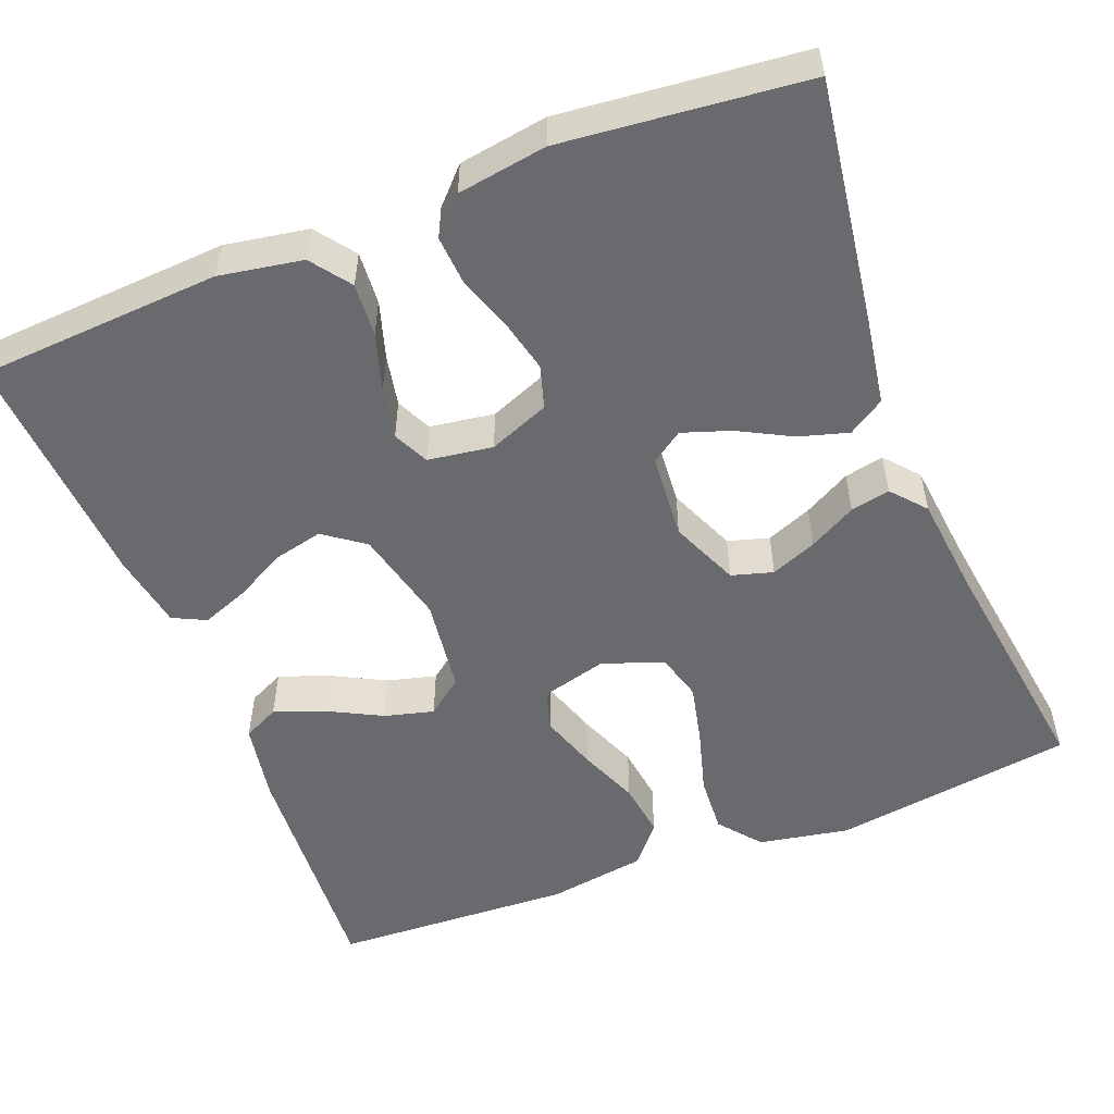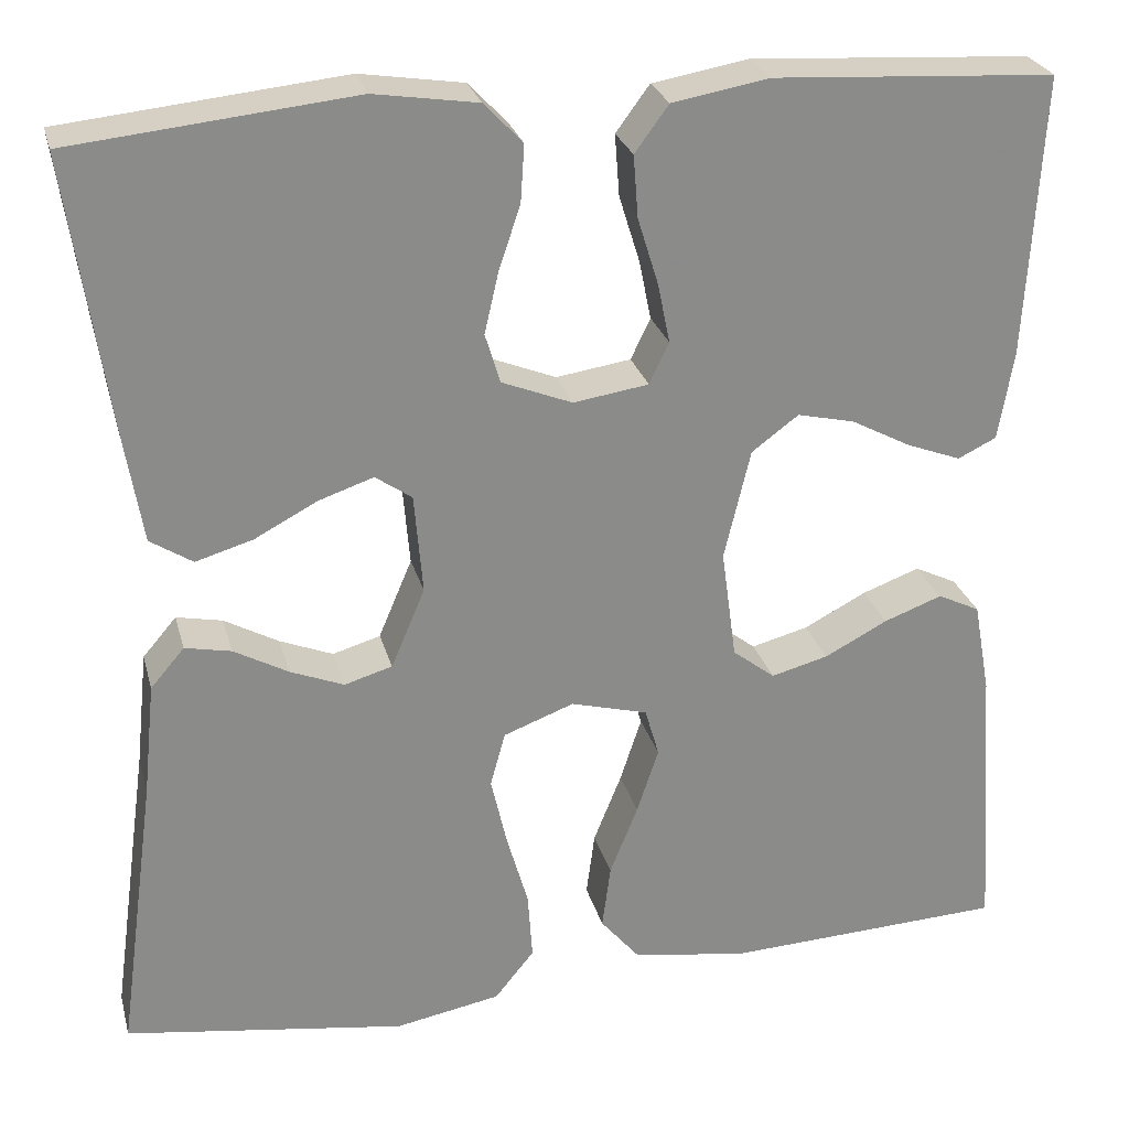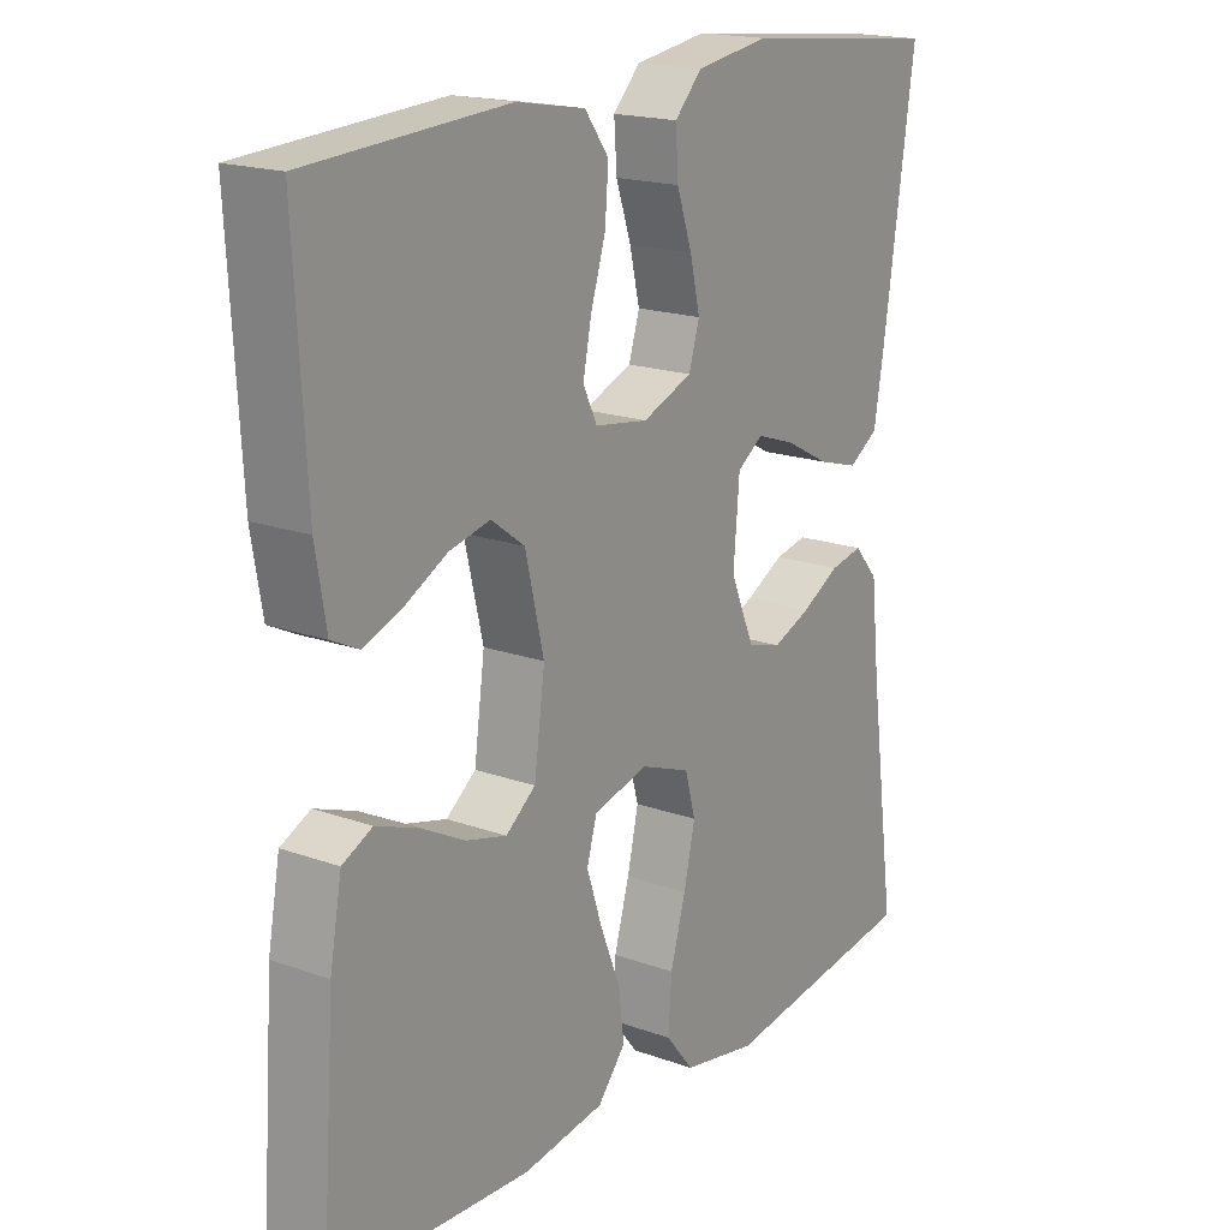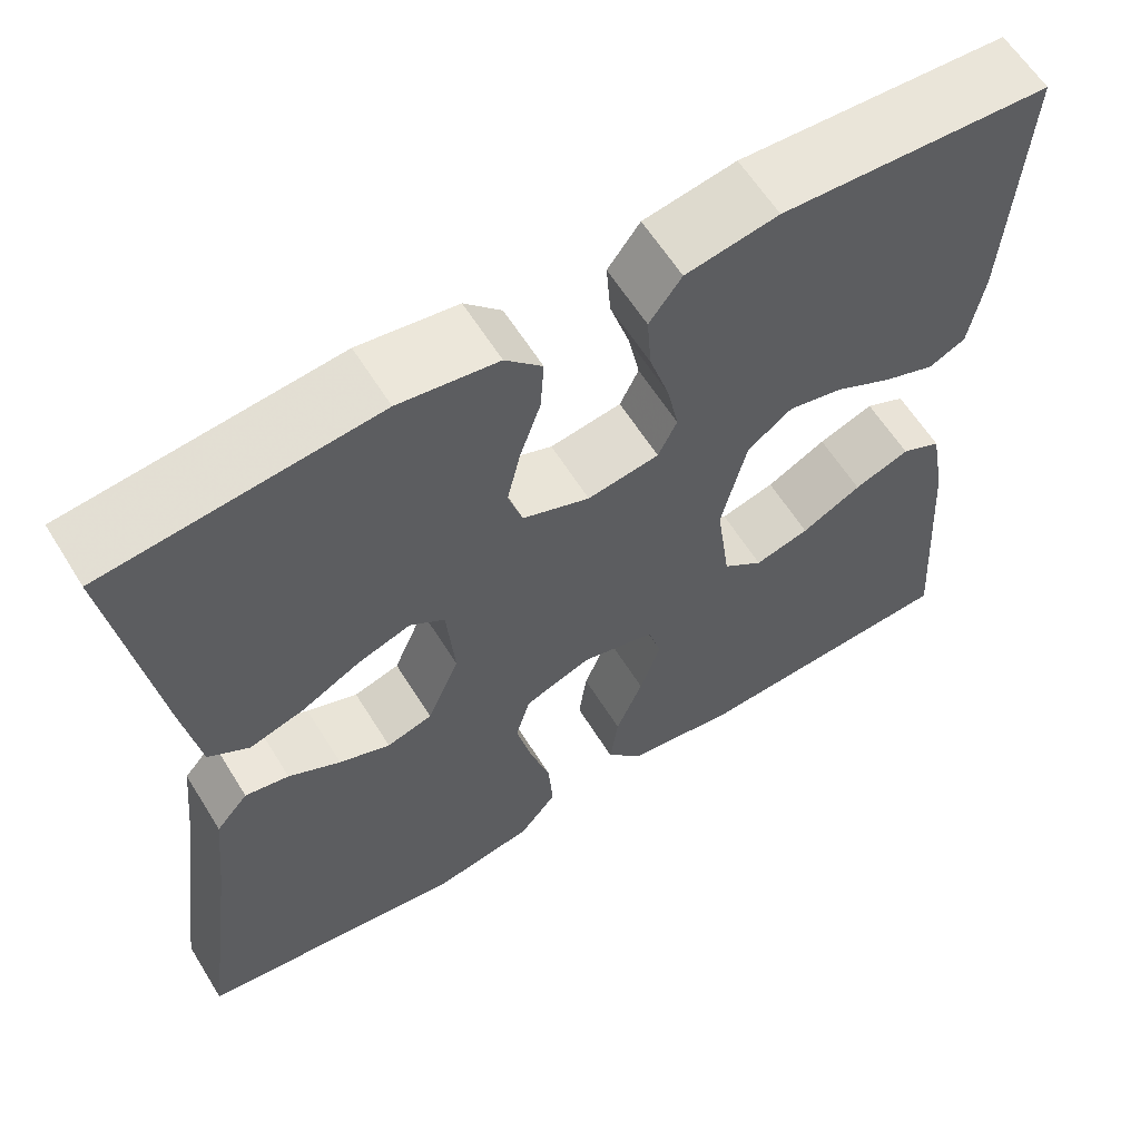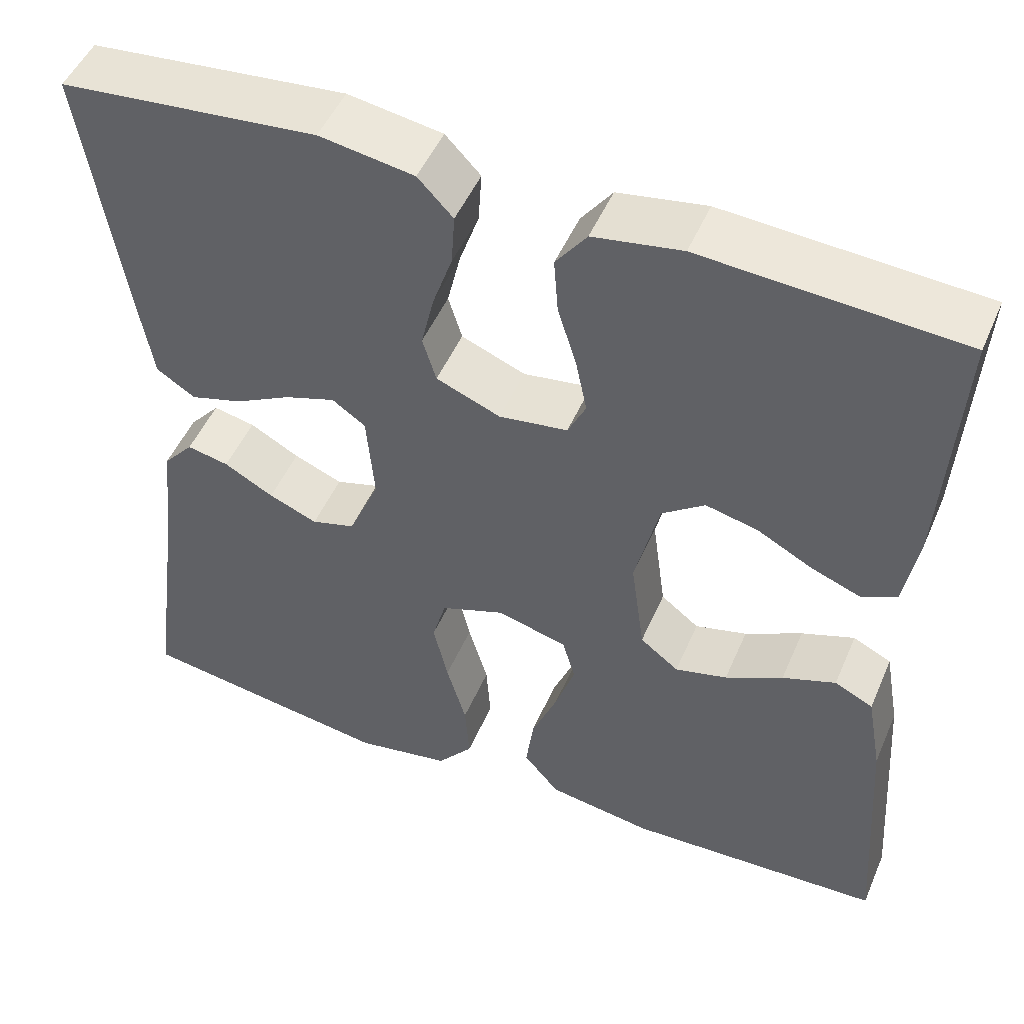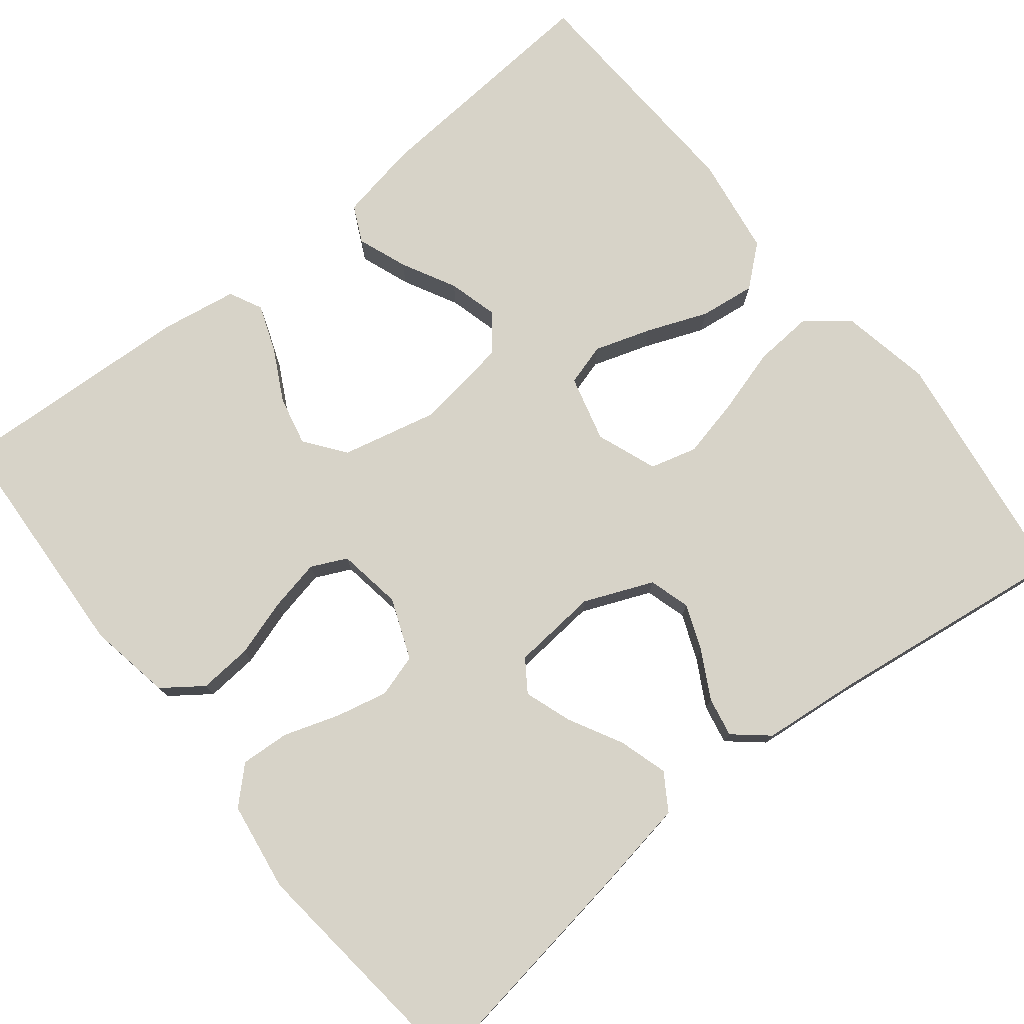
<metadata>
{"format":"obj","ext":"obj","renderer":"f3d","projection":"perspective","resolution":1024,"background":"white","views":[{"elev":-53.0,"azim":21.5,"up":"+Y"},{"elev":26.4,"azim":165.8,"up":"+Z"},{"elev":18.3,"azim":-55.2,"up":"+Z"},{"elev":61.3,"azim":148.2,"up":"+Z"},{"elev":49.8,"azim":-157.1,"up":"+Z"},{"elev":76.6,"azim":51.2,"up":"+Y"}]}
</metadata>
<code>
v 0.5 0.07 0.5
v 0.456 0.07 0.2
v 0.438 0.07 0.09
v 0.393 0.07 0.061
v 0.332 0.07 0.079
v 0.266 0.07 0.114
v 0.207 0.07 0.134
v 0.168 0.07 0.107
v 0.159 0.07 0
v 0.195 0.07 -0.085
v 0.246 0.07 -0.1
v 0.303 0.07 -0.077
v 0.361 0.07 -0.045
v 0.41 0.07 -0.035
v 0.446 0.07 -0.077
v 0.459 0.07 -0.2
v 0.5 0.07 -0.5
v 0.2 0.07 -0.544
v 0.088 0.07 -0.523
v 0.046 0.07 -0.471
v 0.051 0.07 -0.398
v 0.074 0.07 -0.318
v 0.091 0.07 -0.243
v 0.075 0.07 -0.185
v 0 0.07 -0.157
v -0.082 0.07 -0.179
v -0.097 0.07 -0.231
v -0.074 0.07 -0.301
v -0.044 0.07 -0.376
v -0.035 0.07 -0.445
v -0.077 0.07 -0.495
v -0.2 0.07 -0.514
v -0.5 0.07 -0.5
v -0.479 0.07 -0.2
v -0.461 0.07 -0.101
v -0.416 0.07 -0.079
v -0.354 0.07 -0.102
v -0.287 0.07 -0.137
v -0.226 0.07 -0.153
v -0.181 0.07 -0.118
v -0.165 0.07 0
v -0.193 0.07 0.118
v -0.243 0.07 0.155
v -0.304 0.07 0.141
v -0.368 0.07 0.107
v -0.426 0.07 0.085
v -0.467 0.07 0.105
v -0.483 0.07 0.2
v -0.5 0.07 0.5
v -0.2 0.07 0.518
v -0.097 0.07 0.5
v -0.061 0.07 0.451
v -0.066 0.07 0.385
v -0.088 0.07 0.314
v -0.101 0.07 0.25
v -0.08 0.07 0.206
v 0 0.07 0.194
v 0.075 0.07 0.224
v 0.091 0.07 0.277
v 0.076 0.07 0.342
v 0.053 0.07 0.41
v 0.049 0.07 0.471
v 0.09 0.07 0.514
v 0.2 0.07 0.531
v 0.5 0 0.5
v 0.456 0 0.2
v 0.438 0 0.09
v 0.393 0 0.061
v 0.332 0 0.079
v 0.266 0 0.114
v 0.207 0 0.134
v 0.168 0 0.107
v 0.159 0 0
v 0.195 0 -0.085
v 0.246 0 -0.1
v 0.303 0 -0.077
v 0.361 0 -0.045
v 0.41 0 -0.035
v 0.446 0 -0.077
v 0.459 0 -0.2
v 0.5 0 -0.5
v 0.2 0 -0.544
v 0.088 0 -0.523
v 0.046 0 -0.471
v 0.051 0 -0.398
v 0.074 0 -0.318
v 0.091 0 -0.243
v 0.075 0 -0.185
v 0 0 -0.157
v -0.082 0 -0.179
v -0.097 0 -0.231
v -0.074 0 -0.301
v -0.044 0 -0.376
v -0.035 0 -0.445
v -0.077 0 -0.495
v -0.2 0 -0.514
v -0.5 0 -0.5
v -0.479 0 -0.2
v -0.461 0 -0.101
v -0.416 0 -0.079
v -0.354 0 -0.102
v -0.287 0 -0.137
v -0.226 0 -0.153
v -0.181 0 -0.118
v -0.165 0 0
v -0.193 0 0.118
v -0.243 0 0.155
v -0.304 0 0.141
v -0.368 0 0.107
v -0.426 0 0.085
v -0.467 0 0.105
v -0.483 0 0.2
v -0.5 0 0.5
v -0.2 0 0.518
v -0.097 0 0.5
v -0.061 0 0.451
v -0.066 0 0.385
v -0.088 0 0.314
v -0.101 0 0.25
v -0.08 0 0.206
v 0 0 0.194
v 0.075 0 0.224
v 0.091 0 0.277
v 0.076 0 0.342
v 0.053 0 0.41
v 0.049 0 0.471
v 0.09 0 0.514
v 0.2 0 0.531
f 4 5 6
f 3 4 6
f 2 3 6
f 1 2 6
f 64 1 6
f 63 64 6
f 62 63 6
f 61 62 6
f 60 61 6
f 59 60 6 7
f 58 59 7 8
f 57 58 8 9
f 56 57 9 10
f 52 53 54
f 51 52 54
f 50 51 54
f 49 50 54
f 48 49 54
f 47 48 54
f 46 47 54
f 45 46 54
f 44 45 54
f 43 44 54 55
f 42 43 55 56
f 36 37 38
f 35 36 38
f 34 35 38
f 33 34 38
f 32 33 38
f 31 32 38
f 30 31 38
f 29 30 38
f 28 29 38
f 27 28 38 39
f 26 27 39 40
f 20 21 22
f 19 20 22
f 18 19 22
f 17 18 22
f 16 17 22
f 16 22 23
f 15 16 23
f 14 15 23
f 13 14 23
f 12 13 23
f 11 12 23 24
f 41 42 56 10
f 40 41 10
f 26 40 10
f 25 26 10
f 10 11 24 25
f 70 69 68
f 70 68 67
f 70 67 66
f 70 66 65
f 70 65 128
f 70 128 127
f 70 127 126
f 70 126 125
f 70 125 124
f 71 70 124 123
f 72 71 123 122
f 73 72 122 121
f 74 73 121 120
f 118 117 116
f 118 116 115
f 118 115 114
f 118 114 113
f 118 113 112
f 118 112 111
f 118 111 110
f 118 110 109
f 118 109 108
f 119 118 108 107
f 120 119 107 106
f 102 101 100
f 102 100 99
f 102 99 98
f 102 98 97
f 102 97 96
f 102 96 95
f 102 95 94
f 102 94 93
f 102 93 92
f 103 102 92 91
f 104 103 91 90
f 86 85 84
f 86 84 83
f 86 83 82
f 86 82 81
f 86 81 80
f 87 86 80
f 87 80 79
f 87 79 78
f 87 78 77
f 87 77 76
f 88 87 76 75
f 74 120 106 105
f 74 105 104
f 74 104 90
f 74 90 89
f 89 88 75 74
f 1 65 66 2
f 2 66 67 3
f 3 67 68 4
f 4 68 69 5
f 5 69 70 6
f 6 70 71 7
f 7 71 72 8
f 8 72 73 9
f 9 73 74 10
f 10 74 75 11
f 11 75 76 12
f 12 76 77 13
f 13 77 78 14
f 14 78 79 15
f 15 79 80 16
f 16 80 81 17
f 17 81 82 18
f 18 82 83 19
f 19 83 84 20
f 20 84 85 21
f 21 85 86 22
f 22 86 87 23
f 23 87 88 24
f 24 88 89 25
f 25 89 90 26
f 26 90 91 27
f 27 91 92 28
f 28 92 93 29
f 29 93 94 30
f 30 94 95 31
f 31 95 96 32
f 32 96 97 33
f 33 97 98 34
f 34 98 99 35
f 35 99 100 36
f 36 100 101 37
f 37 101 102 38
f 38 102 103 39
f 39 103 104 40
f 40 104 105 41
f 41 105 106 42
f 42 106 107 43
f 43 107 108 44
f 44 108 109 45
f 45 109 110 46
f 46 110 111 47
f 47 111 112 48
f 48 112 113 49
f 49 113 114 50
f 50 114 115 51
f 51 115 116 52
f 52 116 117 53
f 53 117 118 54
f 54 118 119 55
f 55 119 120 56
f 56 120 121 57
f 57 121 122 58
f 58 122 123 59
f 59 123 124 60
f 60 124 125 61
f 61 125 126 62
f 62 126 127 63
f 63 127 128 64
f 64 128 65 1

</code>
